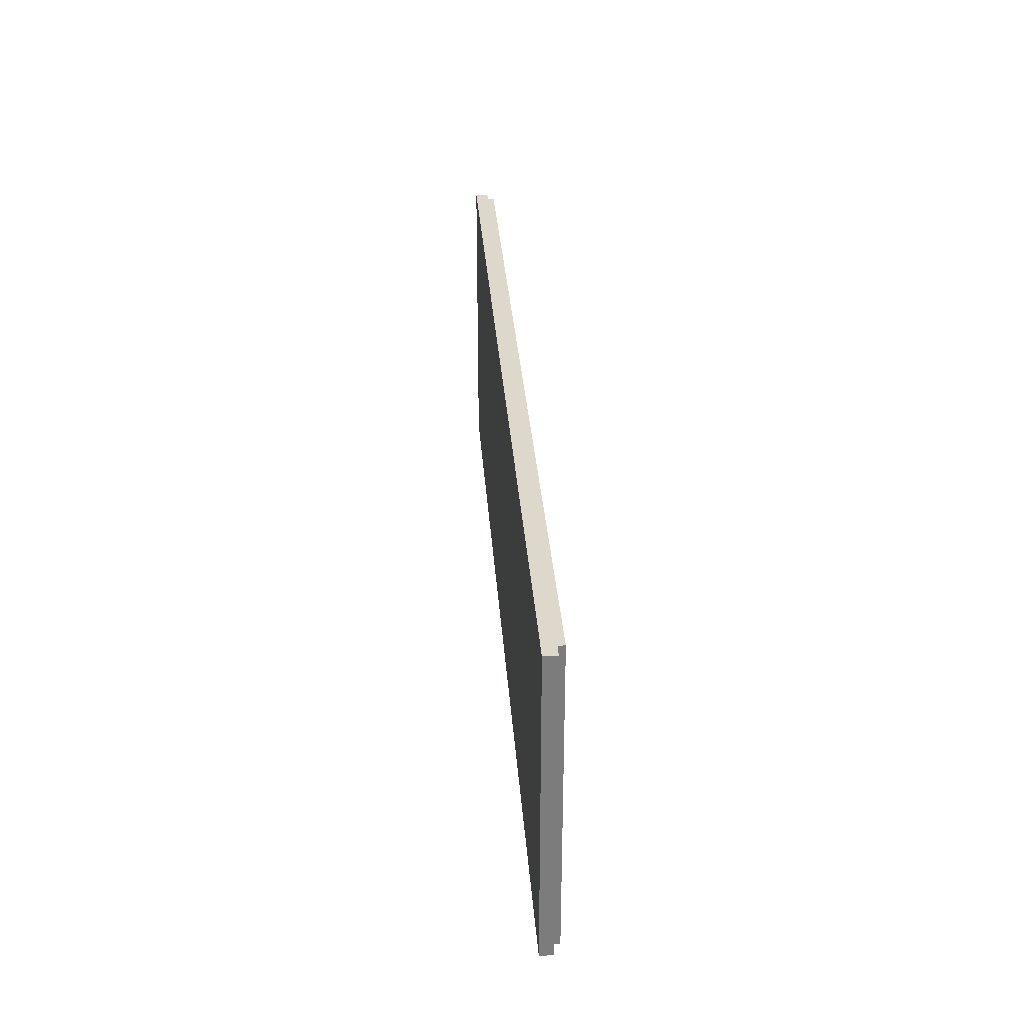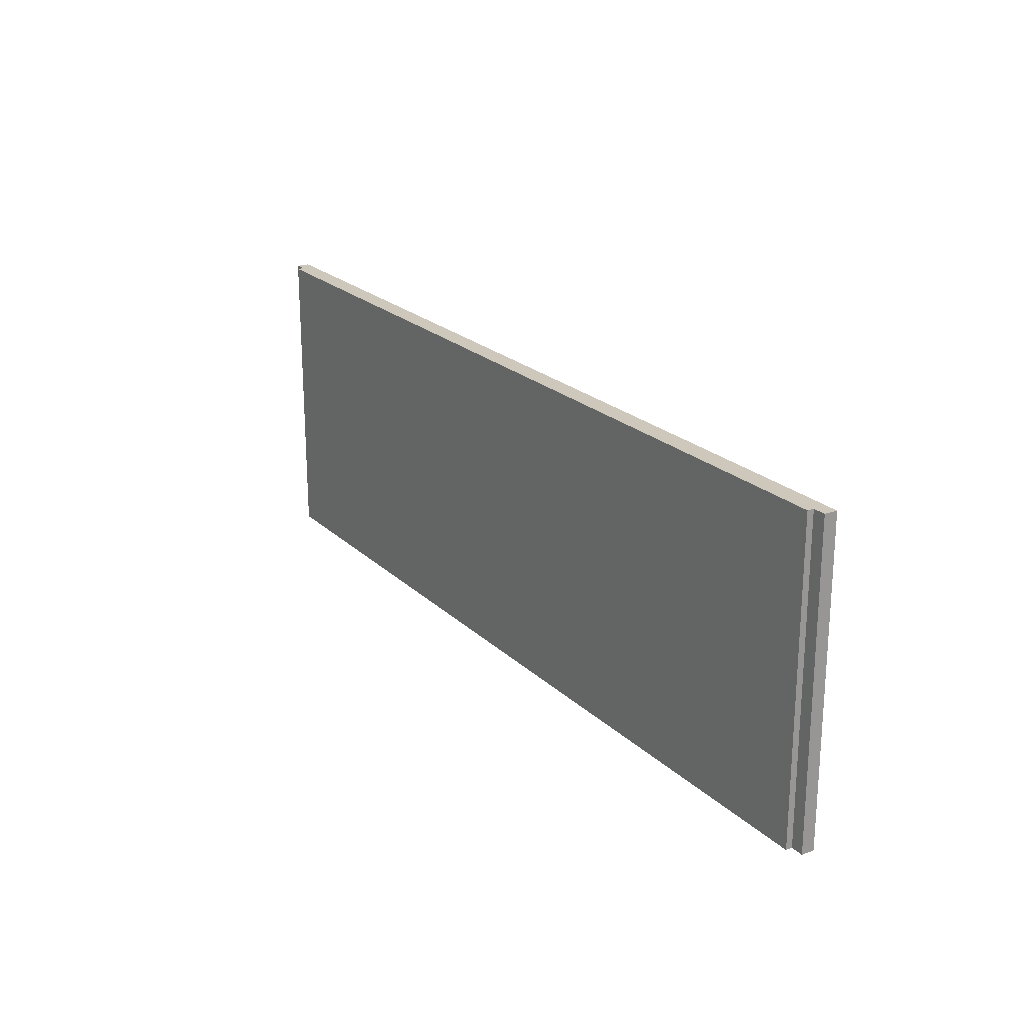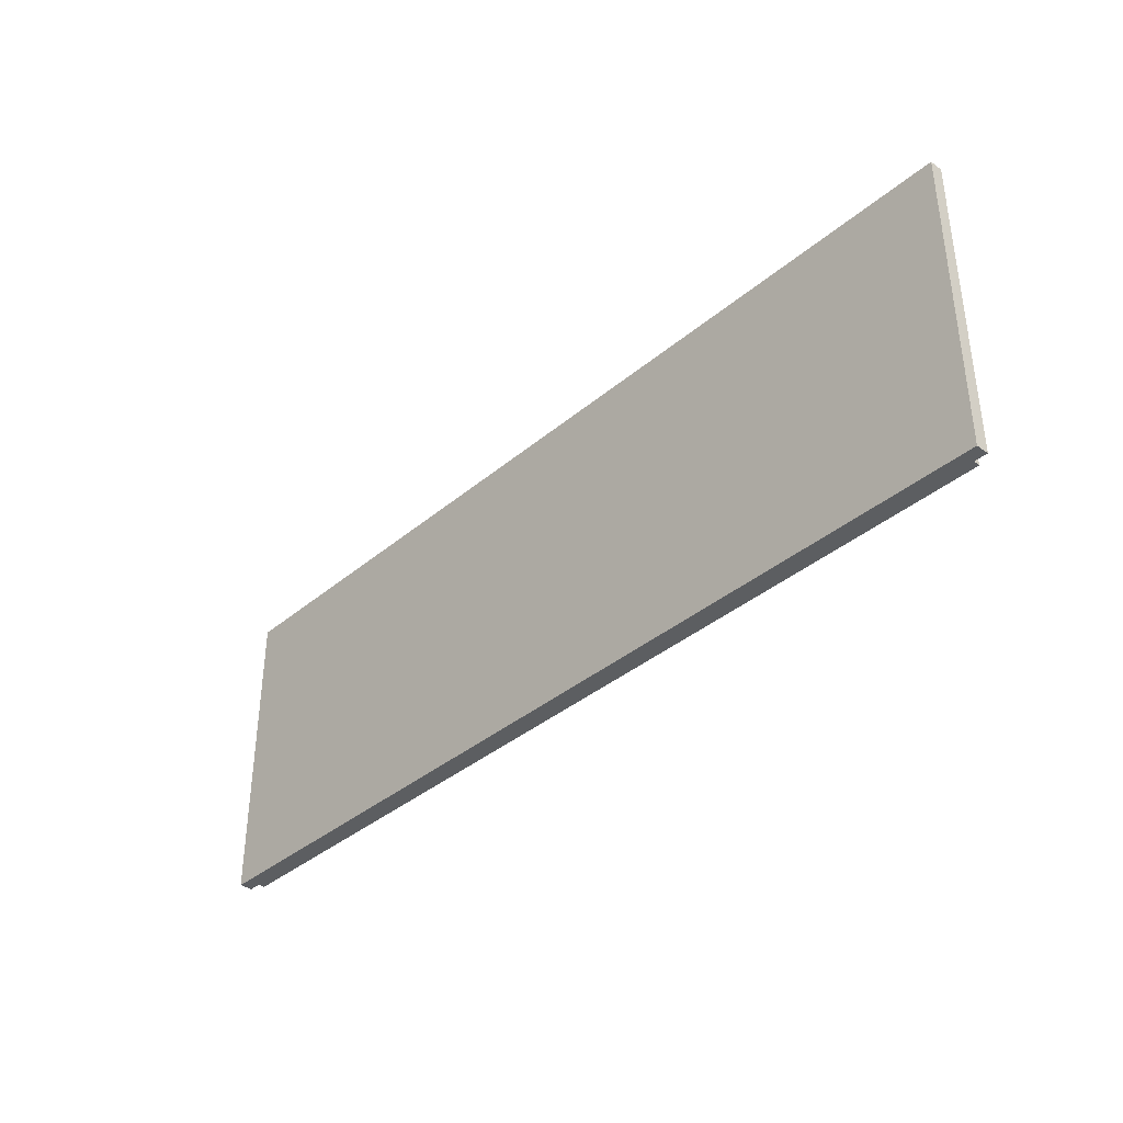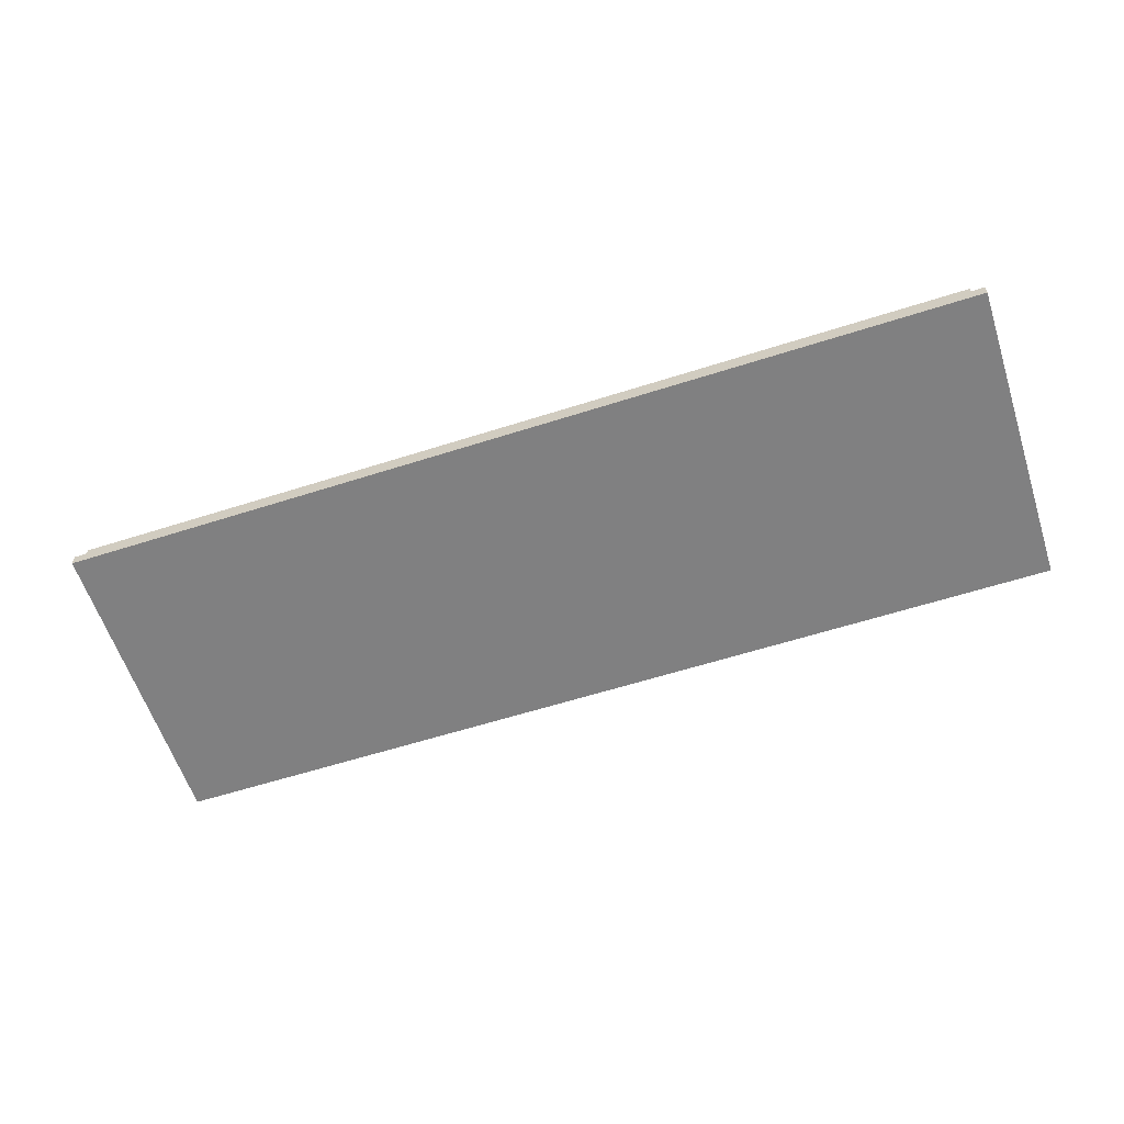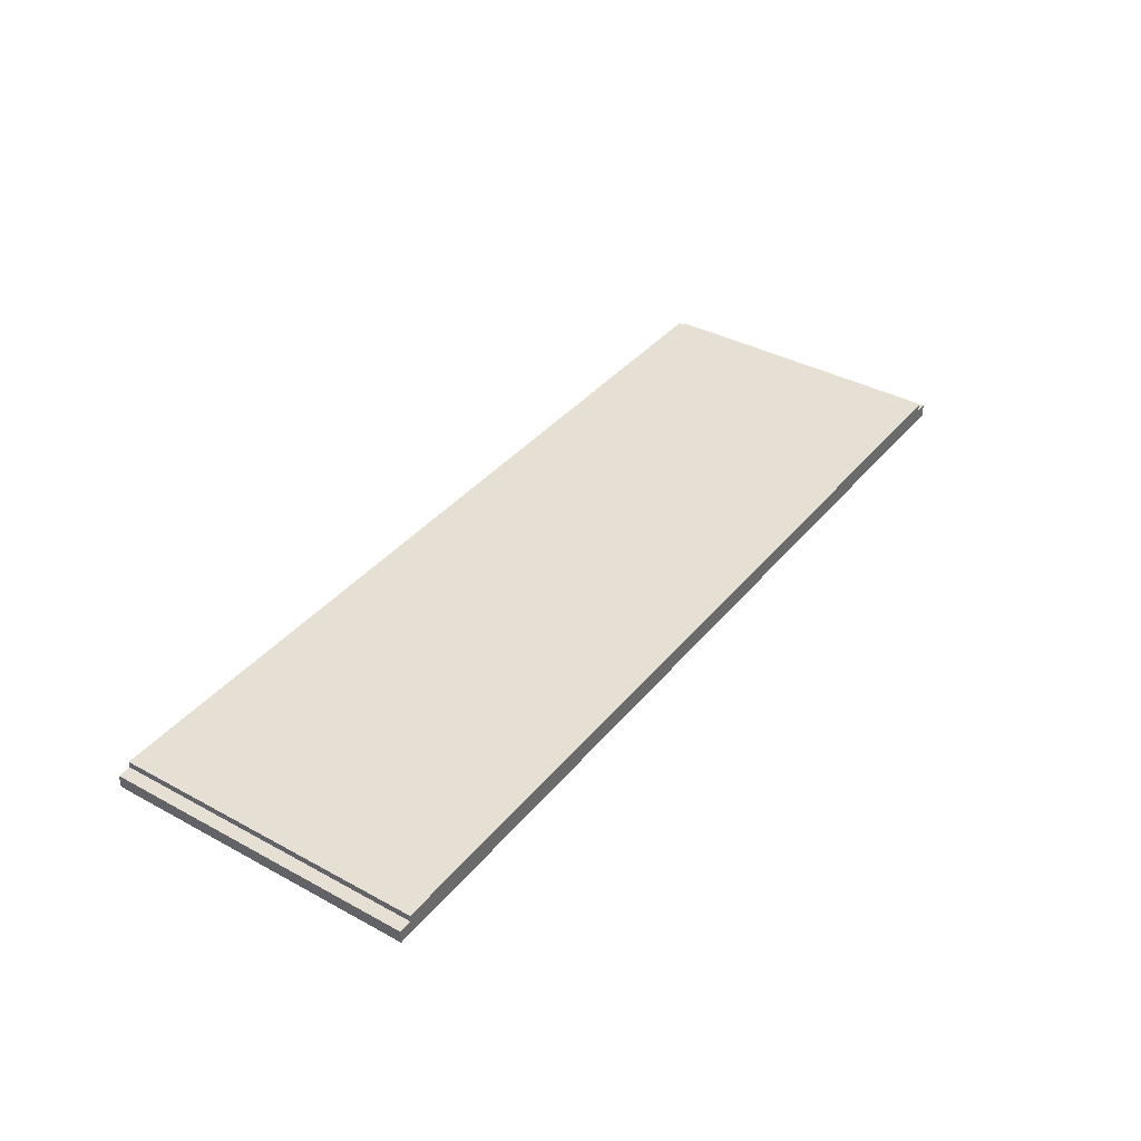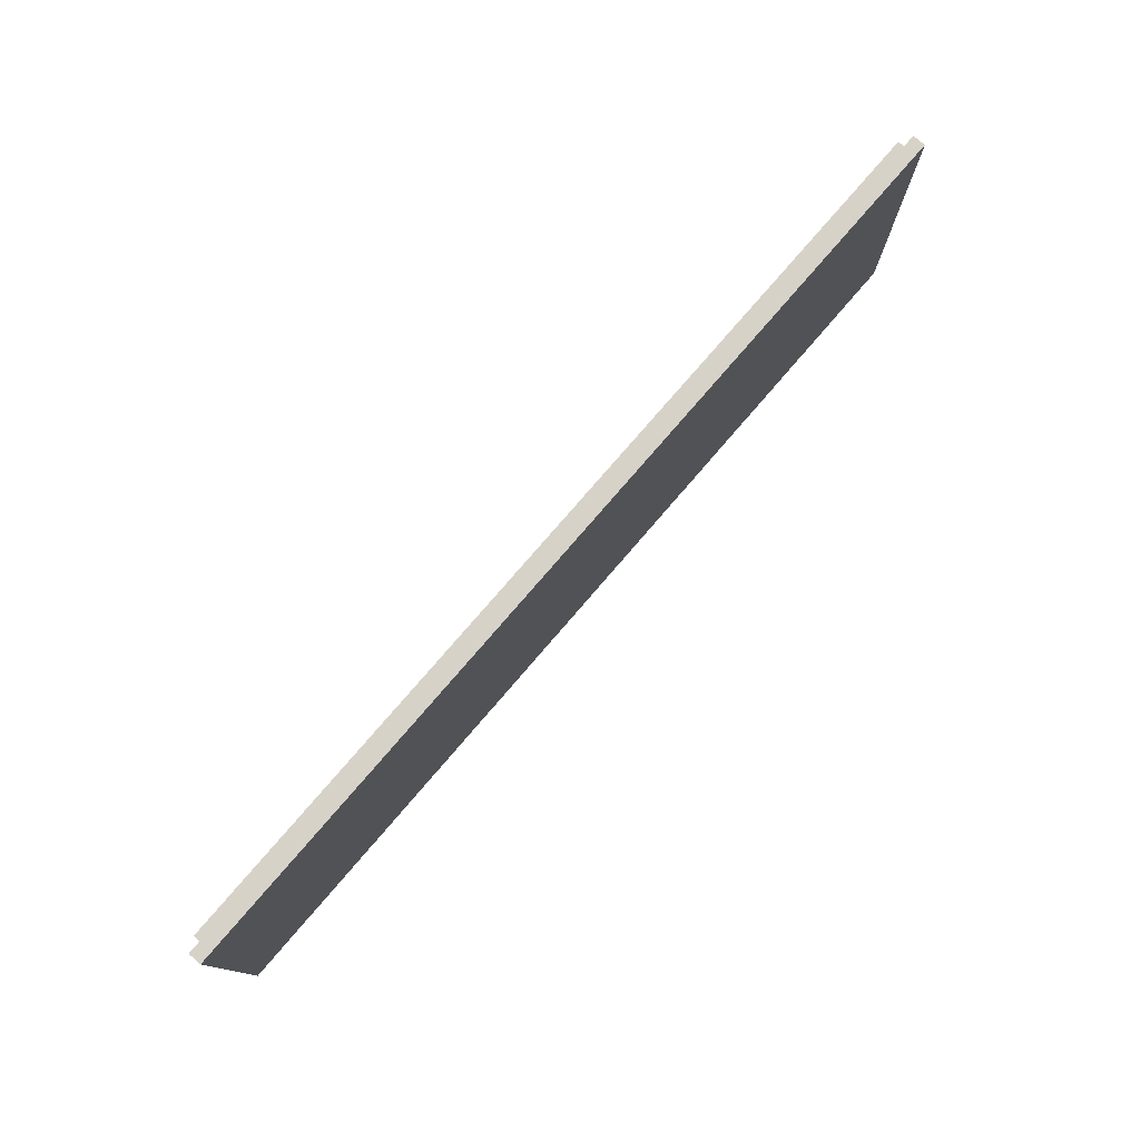
<metadata>
{"format":"obj","ext":"obj","renderer":"f3d","projection":"perspective","resolution":1024,"background":"white","views":[{"elev":31.5,"azim":-94.0,"up":"+Y"},{"elev":21.8,"azim":57.6,"up":"+Y"},{"elev":-37.3,"azim":-132.9,"up":"+Y"},{"elev":-60.2,"azim":18.1,"up":"+Z"},{"elev":38.0,"azim":124.6,"up":"+Z"},{"elev":77.3,"azim":130.7,"up":"+Y"}]}
</metadata>
<code>
o
v 7.1 9.6 -2.2
v 7.1 9.6 -2.3
v 7.1 9.6 -2.4
v 6.9 9.6 -2.1
v 6.9 9.6 -2.2
v -7 9.6 -2.1
v -7 9.6 -2.2
v -7.2 9.6 -2.2
v -7.2 9.6 -2.3
v -7.2 9.6 -2.4
v 7.1 4.8 -2.2
v 7.1 4.8 -2.3
v 7.1 4.8 -2.4
v 6.9 4.8 -2.1
v 6.9 4.8 -2.2
v -7 4.8 -2.1
v -7 4.8 -2.2
v -7.2 4.8 -2.2
v -7.2 4.8 -2.3
v -7.2 4.8 -2.4
v 6.9 9.6 -2.1
v -7 9.6 -2.1
v 6.9 4.8 -2.1
v -7 4.8 -2.1
v 7.1 9.6 -2.2
v 6.9 9.6 -2.2
v -7 9.6 -2.2
v -7.2 9.6 -2.2
v 7.1 4.8 -2.2
v 6.9 4.8 -2.2
v -7 4.8 -2.2
v -7.2 4.8 -2.2
v 7.1 9.6 -2.4
v -7.2 9.6 -2.4
v 7.1 4.8 -2.4
v -7.2 4.8 -2.4
v 7.1 9.6 -2.2
v 7.1 4.8 -2.2
v 7.1 9.6 -2.3
v 7.1 4.8 -2.3
v 7.1 9.6 -2.4
v 7.1 4.8 -2.4
v 6.9 9.6 -2.1
v 6.9 4.8 -2.1
v 6.9 9.6 -2.2
v 6.9 4.8 -2.2
v -7 9.6 -2.1
v -7 4.8 -2.1
v -7 9.6 -2.2
v -7 4.8 -2.2
v -7.2 9.6 -2.2
v -7.2 4.8 -2.2
v -7.2 9.6 -2.3
v -7.2 4.8 -2.3
v -7.2 9.6 -2.4
v -7.2 4.8 -2.4
f 1 2 5
f 4 5 6
f 5 2 7
f 6 5 7
f 7 2 8
f 2 3 9
f 8 2 9
f 9 3 10
f 15 12 11
f 16 15 14
f 17 12 15
f 17 15 16
f 18 12 17
f 19 13 12
f 19 12 18
f 20 13 19
f 21 22 23
f 23 22 24
f 25 26 29
f 29 26 30
f 27 28 31
f 31 28 32
f 35 34 33
f 36 34 35
f 37 38 39
f 39 38 40
f 39 40 41
f 41 40 42
f 43 44 45
f 45 44 46
f 49 48 47
f 50 48 49
f 53 52 51
f 54 52 53
f 55 54 53
f 56 54 55

</code>
